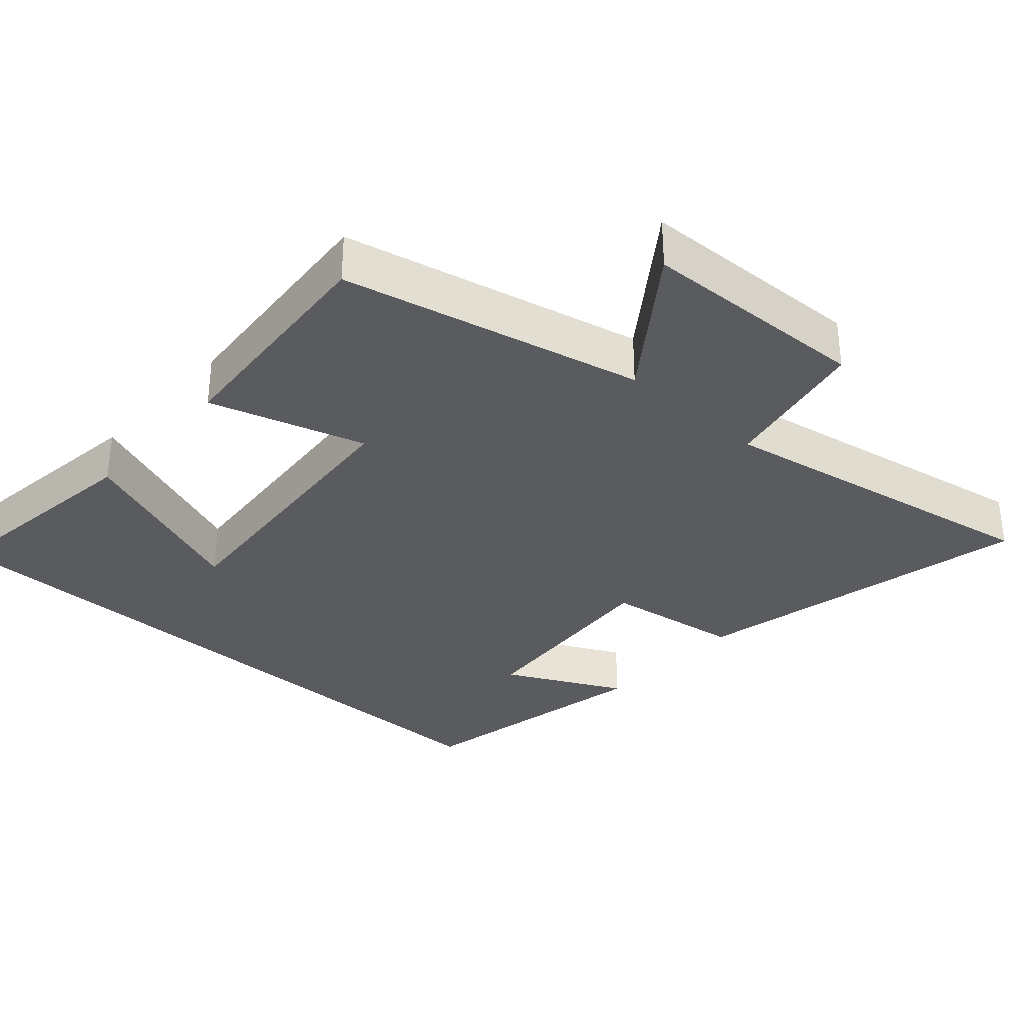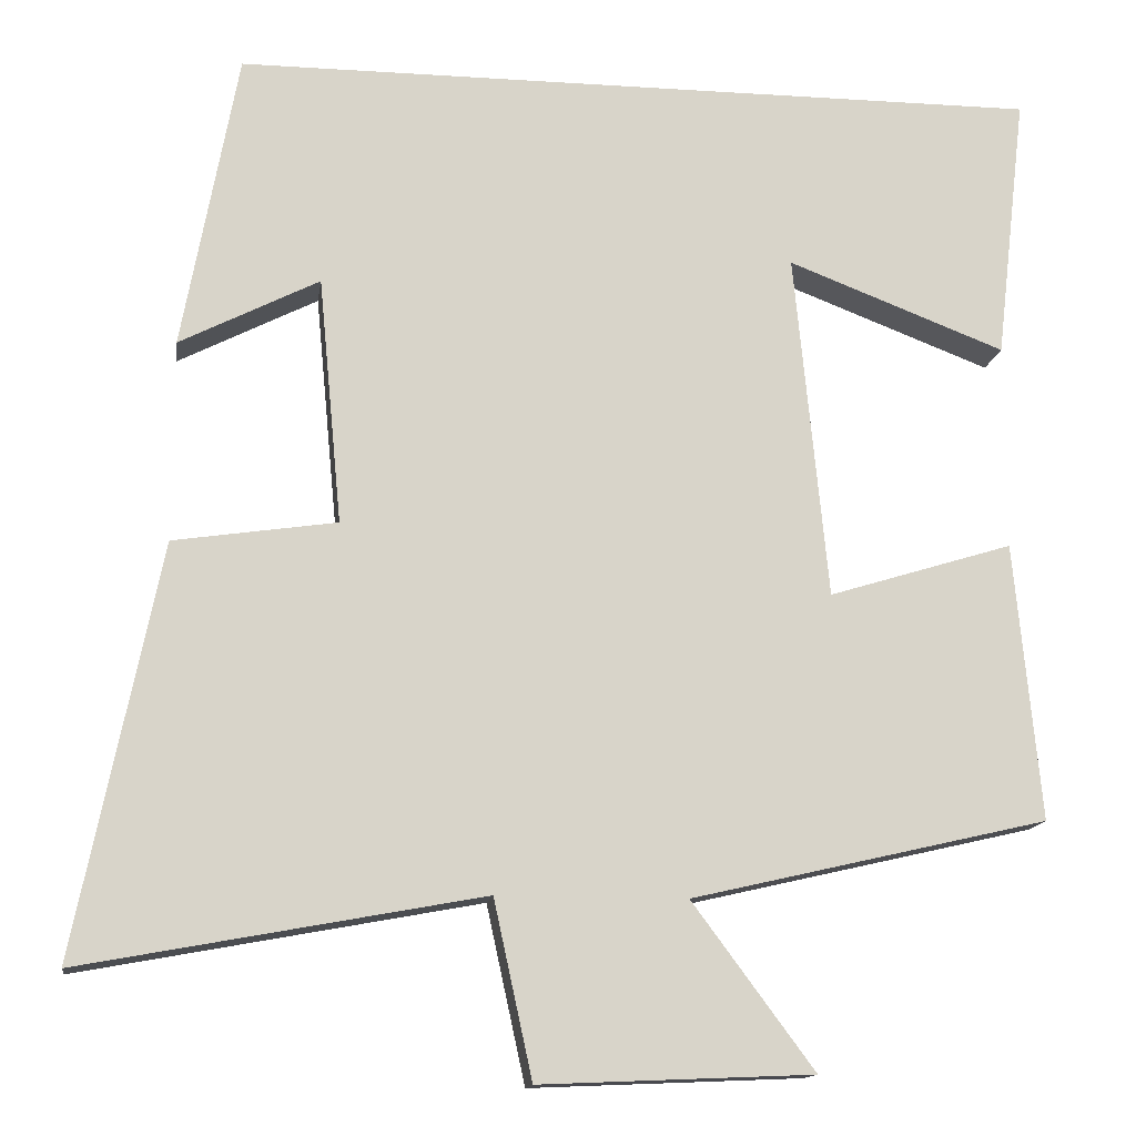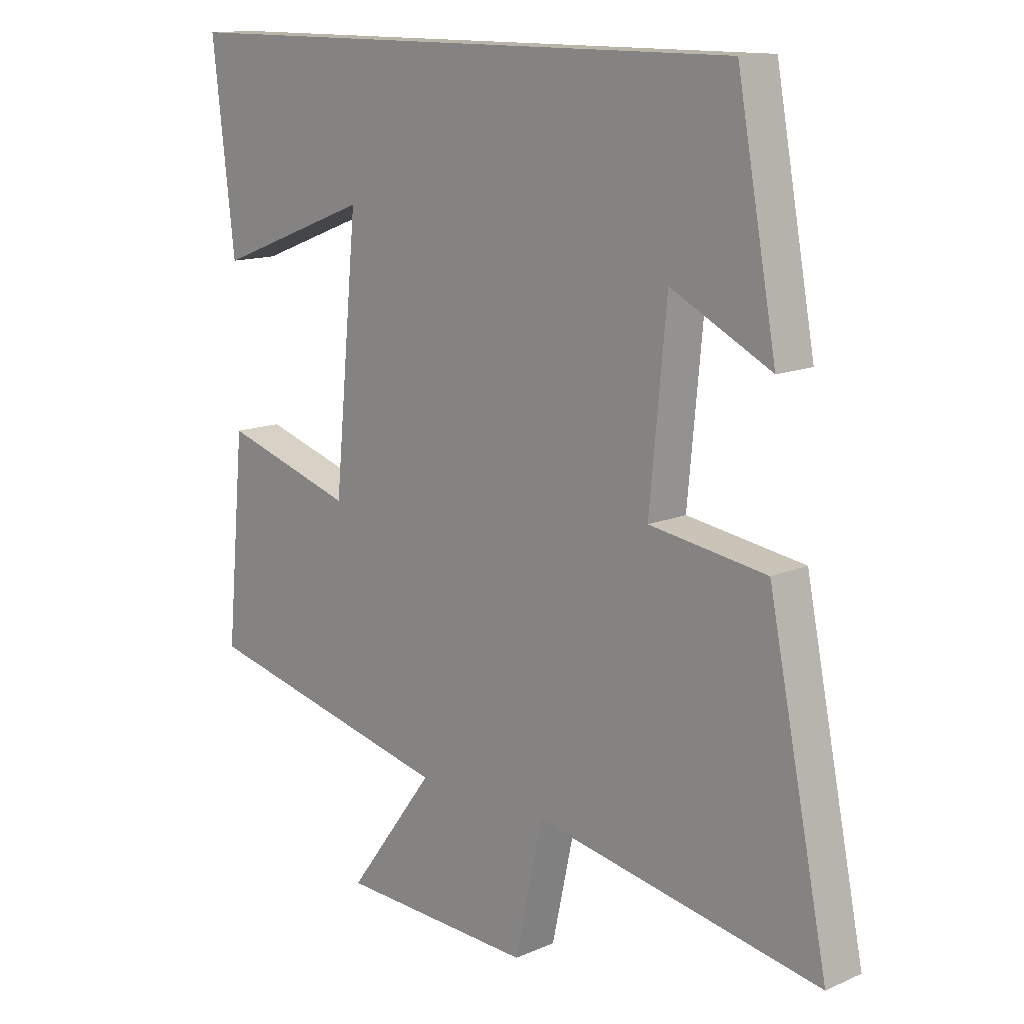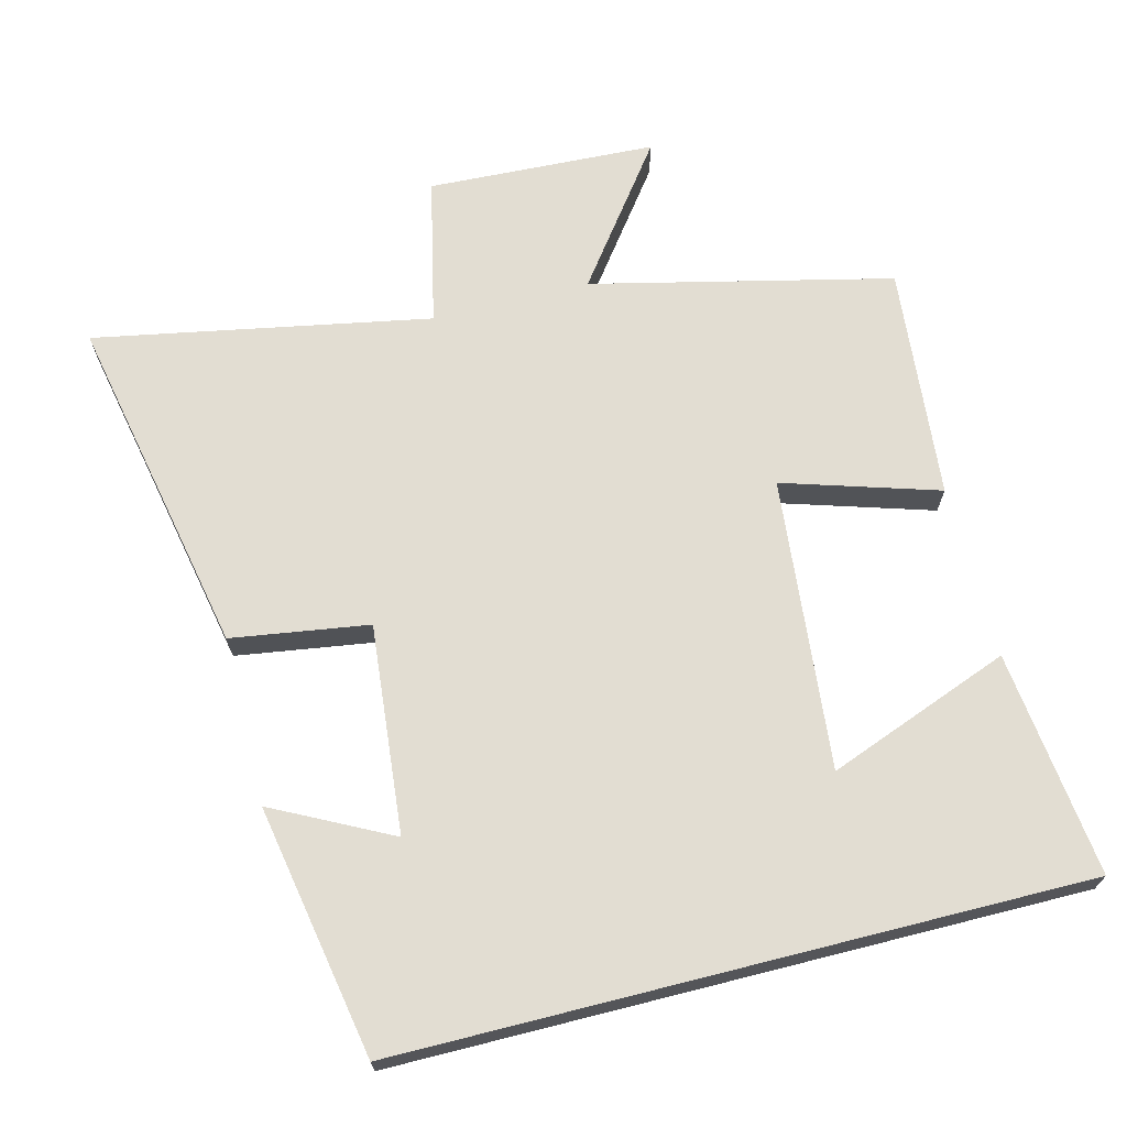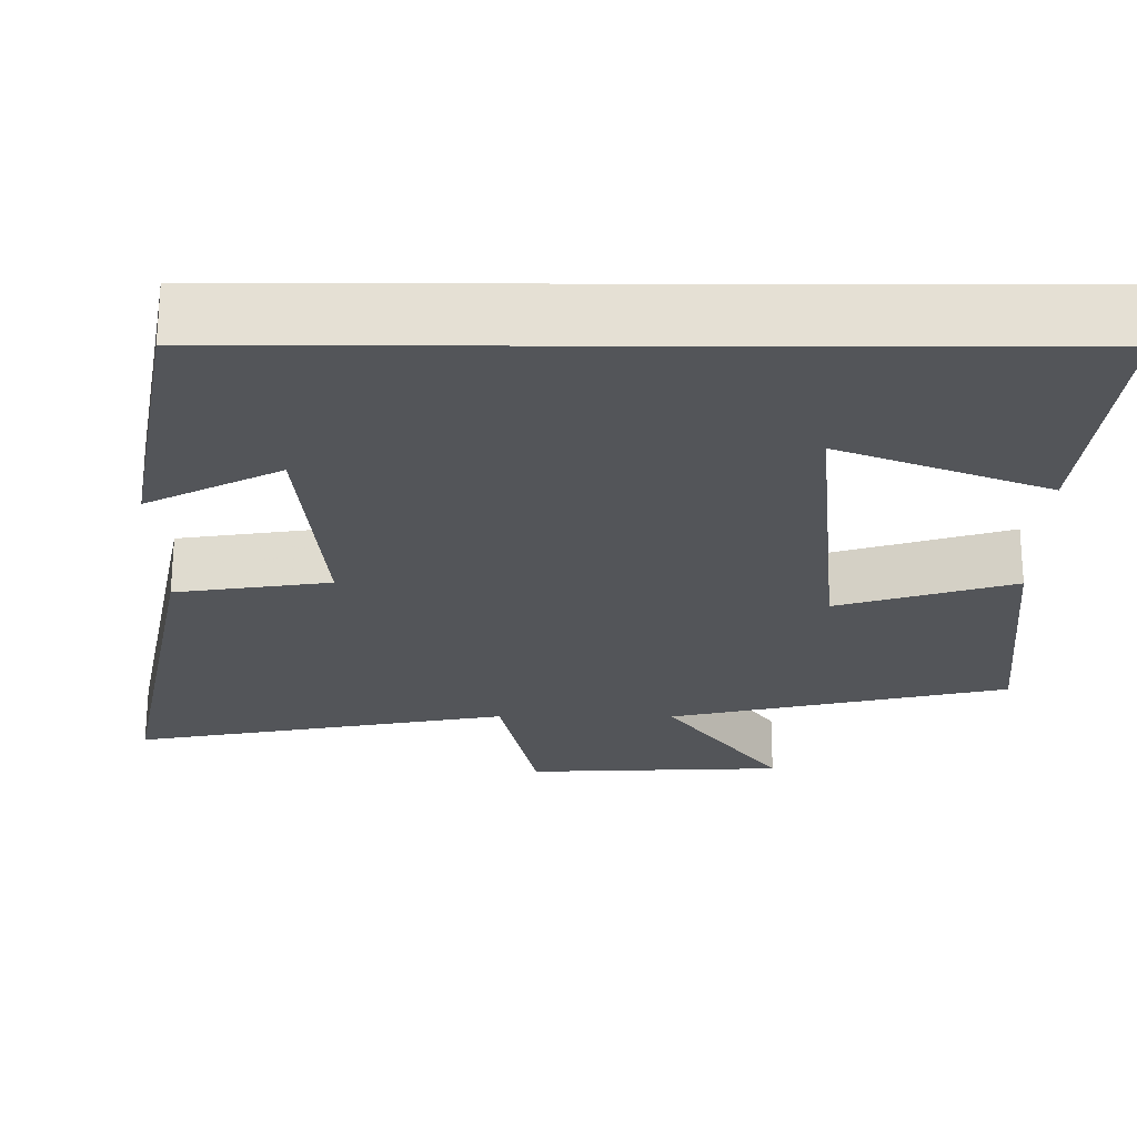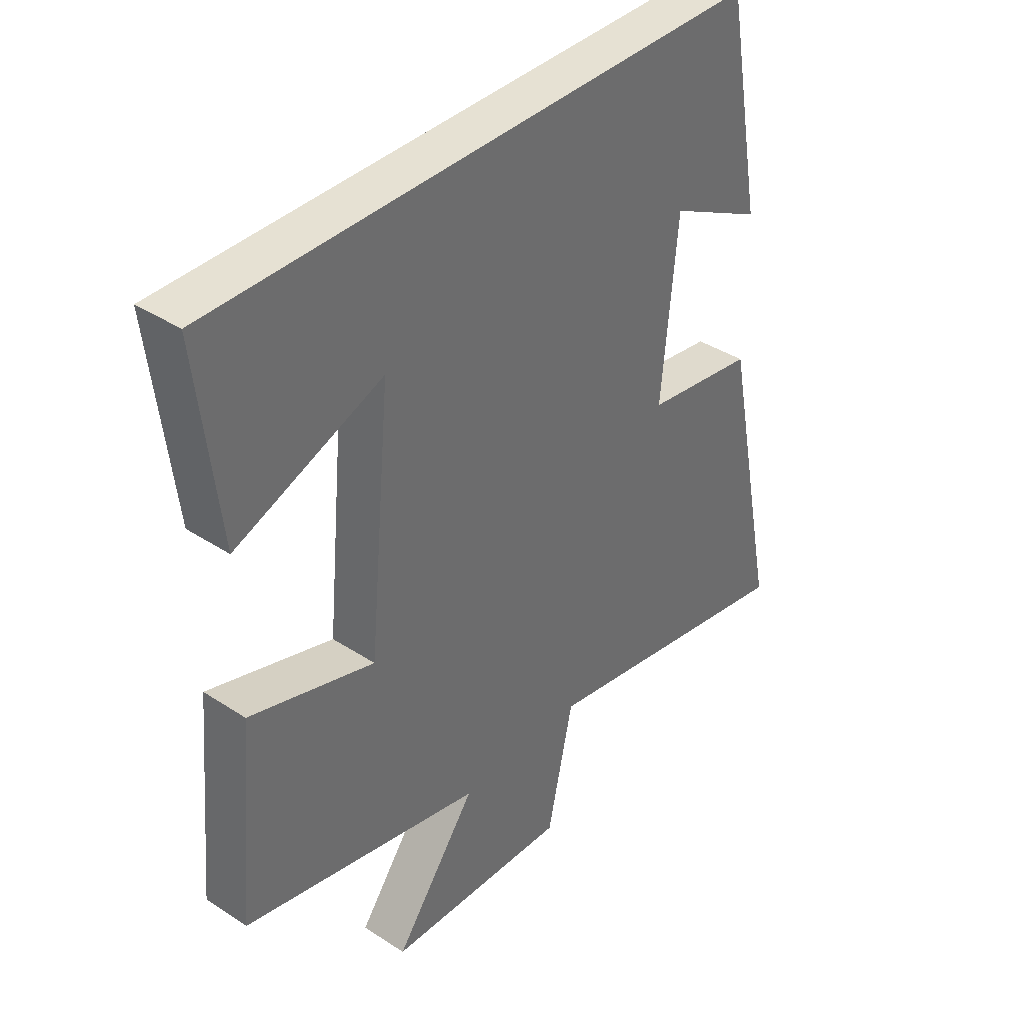
<metadata>
{"format":"obj","ext":"obj","renderer":"f3d","projection":"perspective","resolution":1024,"background":"white","views":[{"elev":-32.9,"azim":137.6,"up":"+Y"},{"elev":-14.1,"azim":-8.0,"up":"+Z"},{"elev":13.3,"azim":-134.4,"up":"+Z"},{"elev":68.2,"azim":-14.2,"up":"+Y"},{"elev":65.7,"azim":0.1,"up":"+Z"},{"elev":38.6,"azim":129.5,"up":"+Z"}]}
</metadata>
<code>
v 0.531 0.07 -0.401
v 0.104 0.07 -0.5
v 0.25 0.07 -0.697
v -0.076 0.07 -0.711
v -0.122 0.07 -0.5
v -0.6 0.07 -0.589
v -0.5 0.07 -0.098
v -0.305 0.07 -0.069
v -0.333 0.07 0.227
v -0.5 0.07 0.142
v -0.434 0.07 0.5
v 0.537 0.07 0.5
v 0.5 0.07 0.18
v 0.239 0.07 0.28
v 0.279 0.07 -0.136
v 0.5 0.07 -0.068
v 0.531 0 -0.401
v 0.104 0 -0.5
v 0.25 0 -0.697
v -0.076 0 -0.711
v -0.122 0 -0.5
v -0.6 0 -0.589
v -0.5 0 -0.098
v -0.305 0 -0.069
v -0.333 0 0.227
v -0.5 0 0.142
v -0.434 0 0.5
v 0.537 0 0.5
v 0.5 0 0.18
v 0.239 0 0.28
v 0.279 0 -0.136
v 0.5 0 -0.068
f 15 16 1 2
f 14 15 2
f 12 13 14
f 11 12 14
f 11 14 2
f 9 10 11
f 9 11 2
f 8 9 2
f 5 6 7 8
f 5 8 2 3
f 3 4 5
f 18 17 32 31
f 18 31 30
f 30 29 28
f 30 28 27
f 18 30 27
f 27 26 25
f 18 27 25
f 18 25 24
f 24 23 22 21
f 19 18 24 21
f 21 20 19
f 1 17 18 2
f 2 18 19 3
f 3 19 20 4
f 4 20 21 5
f 5 21 22 6
f 6 22 23 7
f 7 23 24 8
f 8 24 25 9
f 9 25 26 10
f 10 26 27 11
f 11 27 28 12
f 12 28 29 13
f 13 29 30 14
f 14 30 31 15
f 15 31 32 16
f 16 32 17 1

</code>
